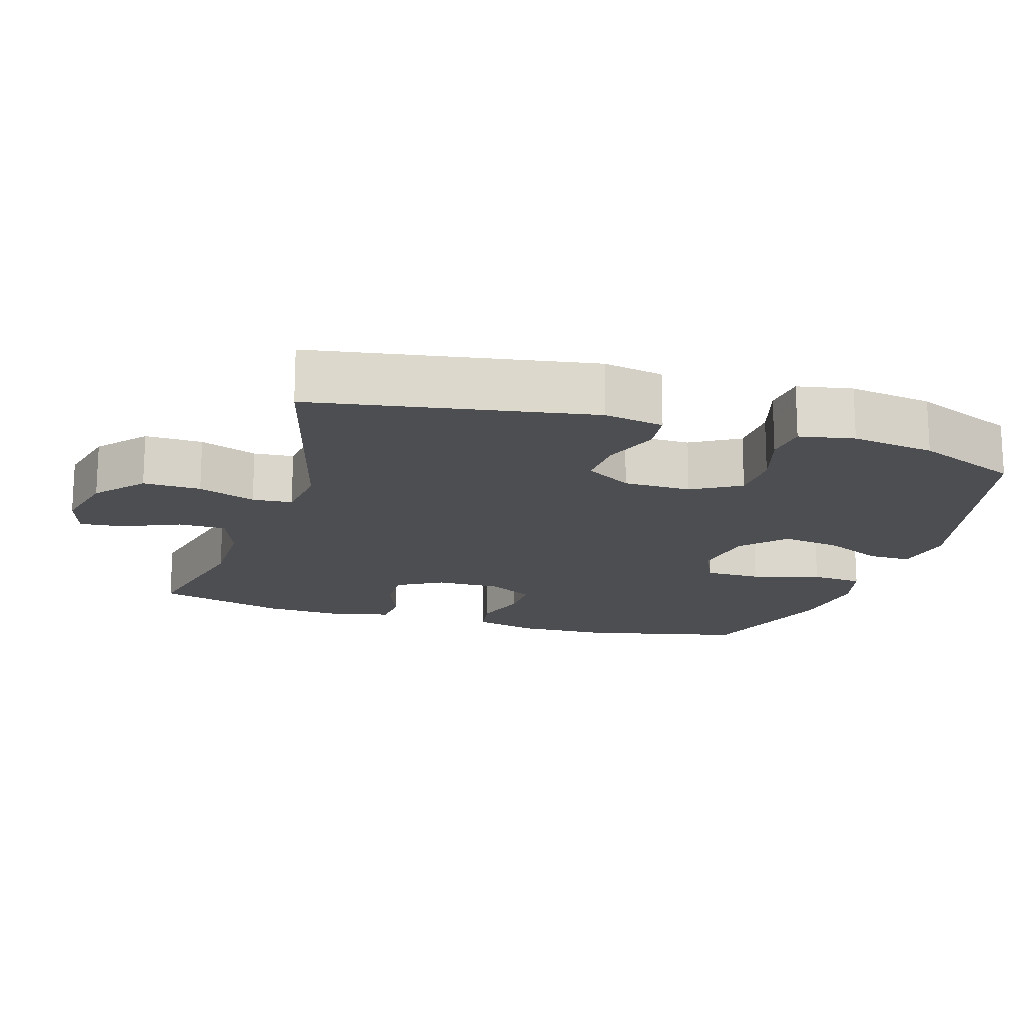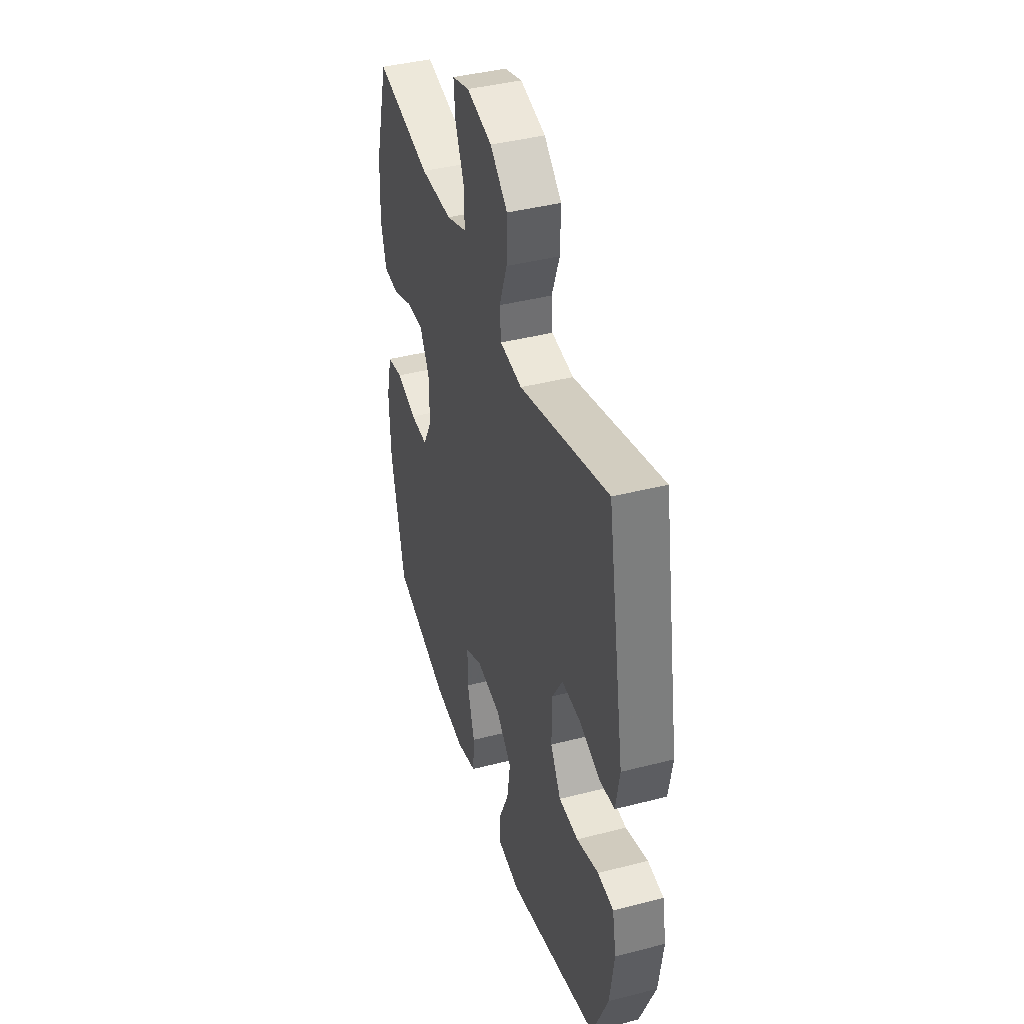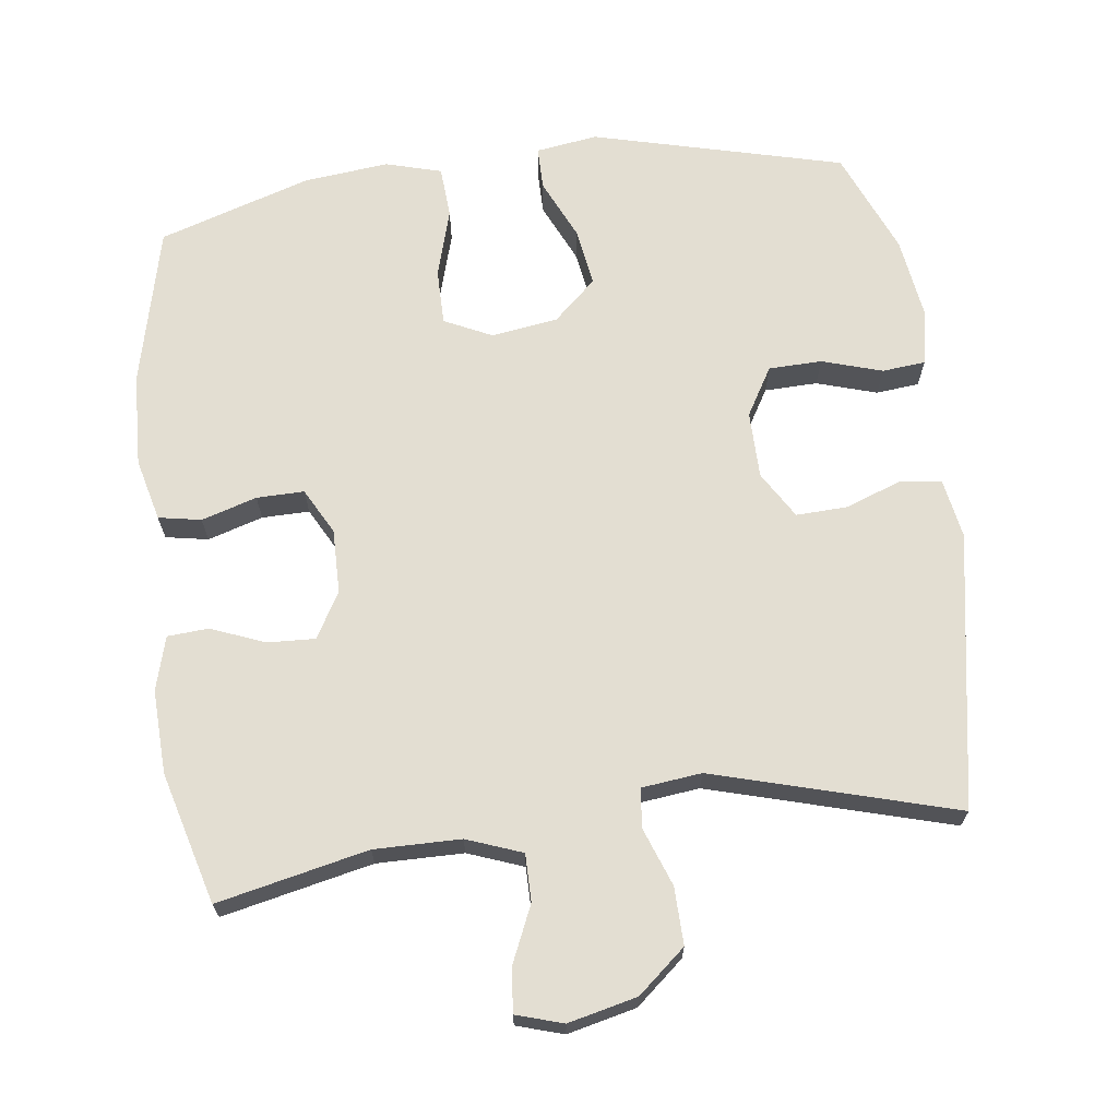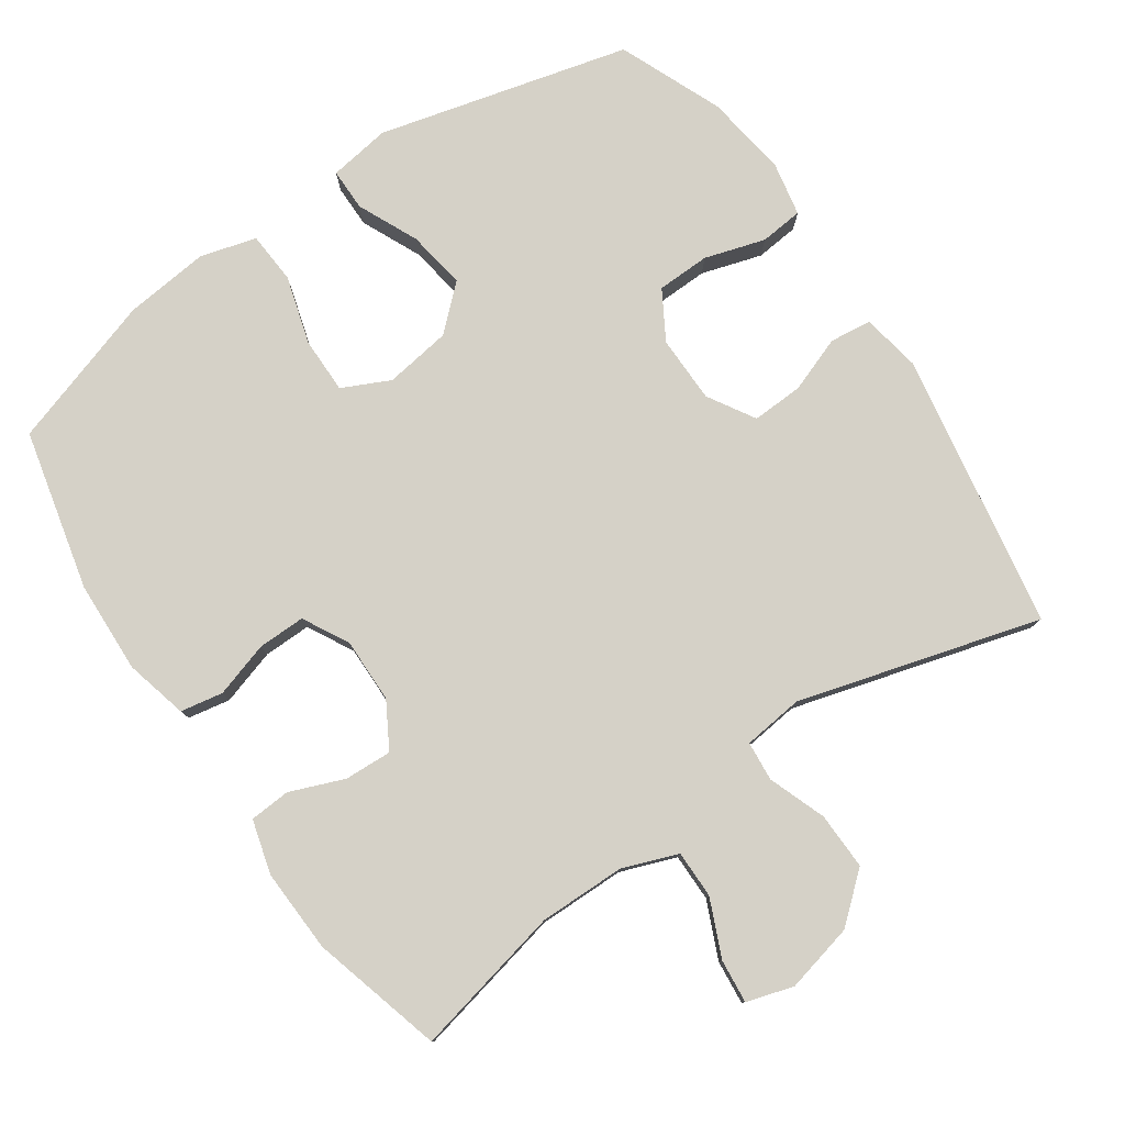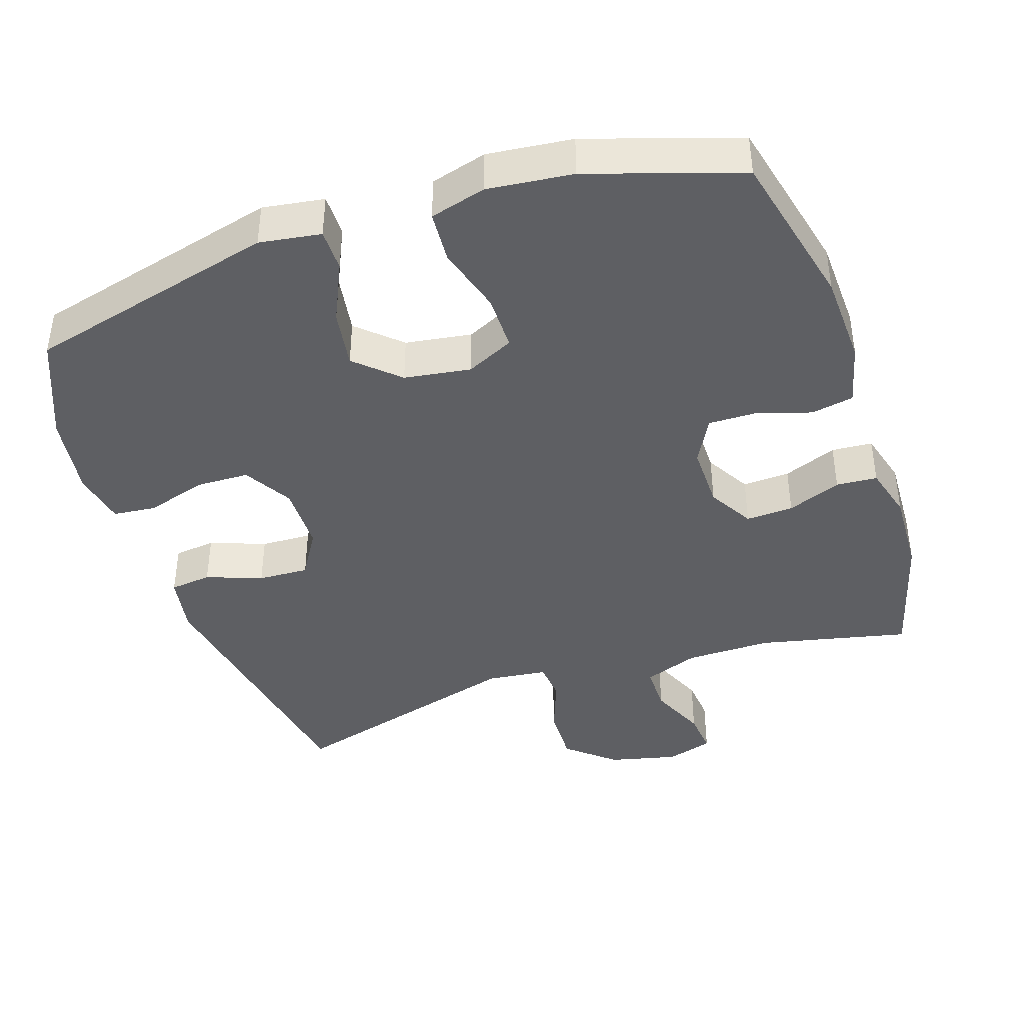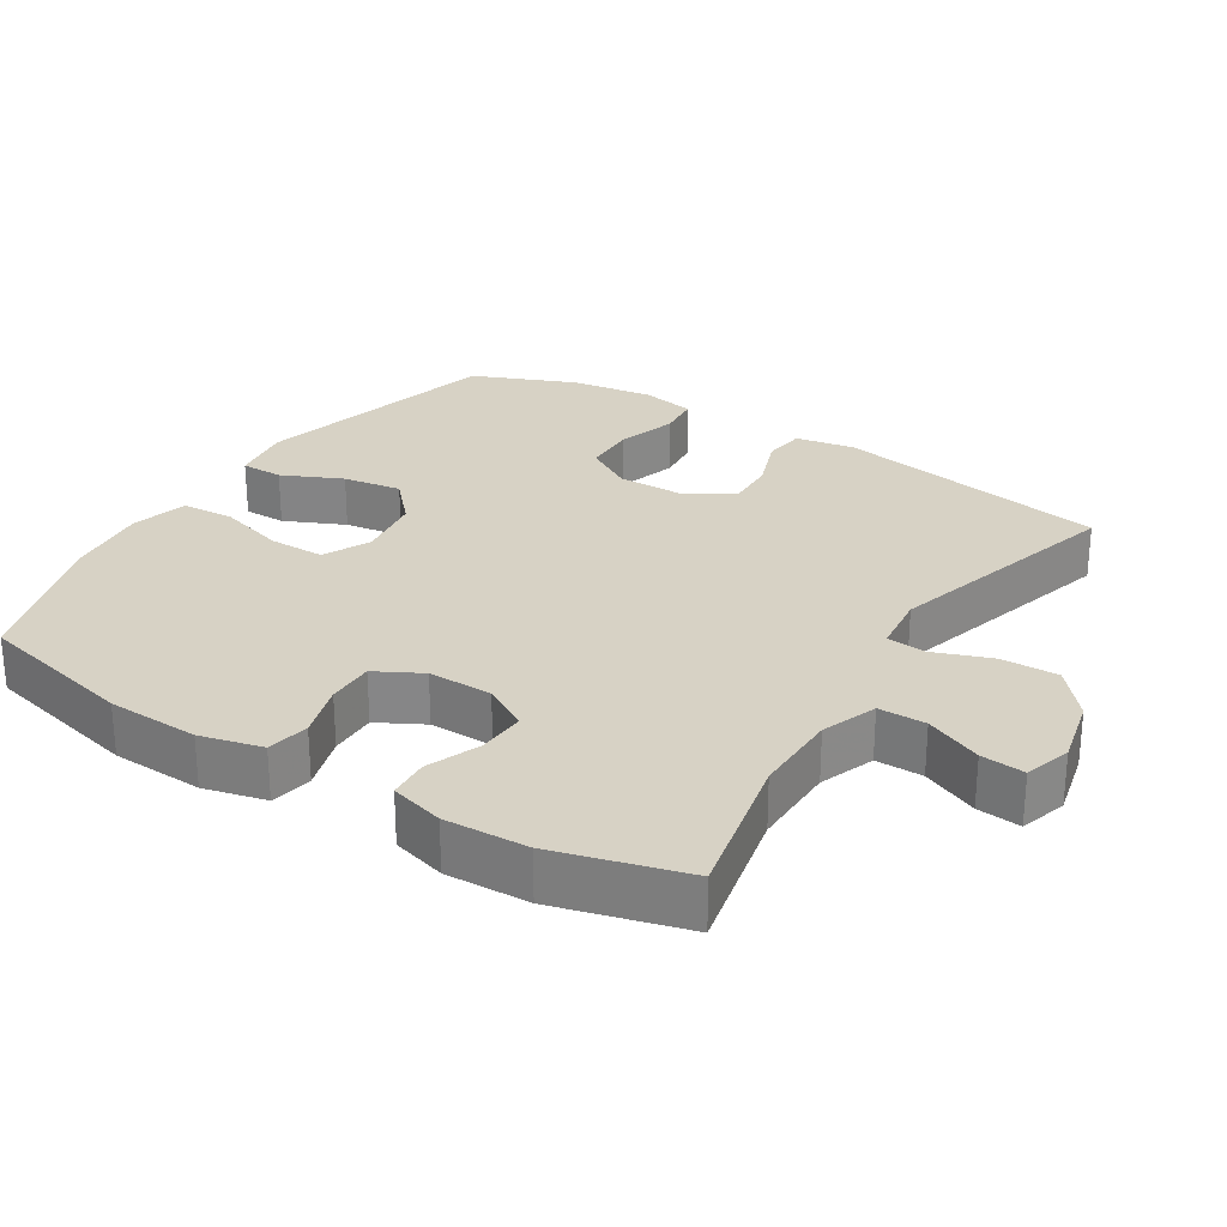
<metadata>
{"format":"obj","ext":"obj","renderer":"f3d","projection":"perspective","resolution":1024,"background":"white","views":[{"elev":-16.7,"azim":72.7,"up":"+Y"},{"elev":41.0,"azim":72.6,"up":"+Z"},{"elev":67.7,"azim":-7.2,"up":"+Y"},{"elev":79.0,"azim":-34.4,"up":"+Y"},{"elev":-41.4,"azim":-161.6,"up":"+Y"},{"elev":27.2,"azim":-57.7,"up":"+Y"}]}
</metadata>
<code>
v -0.5 0.07 -0.5
v -0.553 0.07 -0.274
v -0.558 0.07 -0.144
v -0.536 0.07 -0.056
v -0.476 0.07 -0.045
v -0.398 0.07 -0.069
v -0.331 0.07 -0.07
v -0.296 0.07 -0.005
v -0.297 0.07 0.086
v -0.334 0.07 0.15
v -0.401 0.07 0.147
v -0.477 0.07 0.117
v -0.535 0.07 0.121
v -0.556 0.07 0.197
v -0.551 0.07 0.315
v -0.5 0.07 0.5
v -0.288 0.07 0.453
v -0.166 0.07 0.454
v -0.088 0.07 0.483
v -0.088 0.07 0.55
v -0.123 0.07 0.63
v -0.129 0.07 0.692
v -0.063 0.07 0.712
v 0.034 0.07 0.689
v 0.101 0.07 0.632
v 0.099 0.07 0.551
v 0.069 0.07 0.47
v 0.074 0.07 0.414
v 0.159 0.07 0.404
v 0.5 0.07 0.5
v 0.568 0.07 0.11
v 0.553 0.07 0.026
v 0.494 0.07 0.019
v 0.415 0.07 0.048
v 0.343 0.07 0.051
v 0.303 0.07 -0.015
v 0.302 0.07 -0.11
v 0.342 0.07 -0.178
v 0.417 0.07 -0.18
v 0.502 0.07 -0.154
v 0.563 0.07 -0.16
v 0.578 0.07 -0.237
v 0.561 0.07 -0.354
v 0.5 0.07 -0.5
v 0.146 0.07 -0.59
v 0.059 0.07 -0.577
v 0.059 0.07 -0.517
v 0.098 0.07 -0.432
v 0.111 0.07 -0.349
v 0.051 0.07 -0.294
v -0.043 0.07 -0.28
v -0.11 0.07 -0.312
v -0.11 0.07 -0.391
v -0.082 0.07 -0.487
v -0.087 0.07 -0.56
v -0.166 0.07 -0.582
v -0.286 0.07 -0.569
v -0.5 0 -0.5
v -0.553 0 -0.274
v -0.558 0 -0.144
v -0.536 0 -0.056
v -0.476 0 -0.045
v -0.398 0 -0.069
v -0.331 0 -0.07
v -0.296 0 -0.005
v -0.297 0 0.086
v -0.334 0 0.15
v -0.401 0 0.147
v -0.477 0 0.117
v -0.535 0 0.121
v -0.556 0 0.197
v -0.551 0 0.315
v -0.5 0 0.5
v -0.288 0 0.453
v -0.166 0 0.454
v -0.088 0 0.483
v -0.088 0 0.55
v -0.123 0 0.63
v -0.129 0 0.692
v -0.063 0 0.712
v 0.034 0 0.689
v 0.101 0 0.632
v 0.099 0 0.551
v 0.069 0 0.47
v 0.074 0 0.414
v 0.159 0 0.404
v 0.5 0 0.5
v 0.568 0 0.11
v 0.553 0 0.026
v 0.494 0 0.019
v 0.415 0 0.048
v 0.343 0 0.051
v 0.303 0 -0.015
v 0.302 0 -0.11
v 0.342 0 -0.178
v 0.417 0 -0.18
v 0.502 0 -0.154
v 0.563 0 -0.16
v 0.578 0 -0.237
v 0.561 0 -0.354
v 0.5 0 -0.5
v 0.146 0 -0.59
v 0.059 0 -0.577
v 0.059 0 -0.517
v 0.098 0 -0.432
v 0.111 0 -0.349
v 0.051 0 -0.294
v -0.043 0 -0.28
v -0.11 0 -0.312
v -0.11 0 -0.391
v -0.082 0 -0.487
v -0.087 0 -0.56
v -0.166 0 -0.582
v -0.286 0 -0.569
f 53 54 55 56
f 52 53 56 57
f 45 46 47 48
f 45 48 49
f 44 45 49
f 43 44 49 50
f 39 40 41 42
f 38 39 42 43
f 31 32 33 34
f 29 30 31 34
f 28 29 34 35
f 24 25 26 27
f 24 27 28
f 23 24 28
f 20 21 22 23
f 19 20 23 28
f 18 19 28 35
f 14 15 16 17
f 11 12 13 14
f 10 11 14 17
f 9 10 17 18
f 3 4 5 6
f 3 6 7
f 2 3 7
f 52 57 1 2
f 51 52 2 7
f 38 43 50 51
f 37 38 51 7
f 36 37 7 8
f 18 35 36
f 8 9 18 36
f 113 112 111 110
f 114 113 110 109
f 105 104 103 102
f 106 105 102
f 106 102 101
f 107 106 101 100
f 99 98 97 96
f 100 99 96 95
f 91 90 89 88
f 91 88 87 86
f 92 91 86 85
f 84 83 82 81
f 85 84 81
f 85 81 80
f 80 79 78 77
f 85 80 77 76
f 92 85 76 75
f 74 73 72 71
f 71 70 69 68
f 74 71 68 67
f 75 74 67 66
f 63 62 61 60
f 64 63 60
f 64 60 59
f 59 58 114 109
f 64 59 109 108
f 108 107 100 95
f 64 108 95 94
f 65 64 94 93
f 93 92 75
f 93 75 66 65
f 1 58 59 2
f 2 59 60 3
f 3 60 61 4
f 4 61 62 5
f 5 62 63 6
f 6 63 64 7
f 7 64 65 8
f 8 65 66 9
f 9 66 67 10
f 10 67 68 11
f 11 68 69 12
f 12 69 70 13
f 13 70 71 14
f 14 71 72 15
f 15 72 73 16
f 16 73 74 17
f 17 74 75 18
f 18 75 76 19
f 19 76 77 20
f 20 77 78 21
f 21 78 79 22
f 22 79 80 23
f 23 80 81 24
f 24 81 82 25
f 25 82 83 26
f 26 83 84 27
f 27 84 85 28
f 28 85 86 29
f 29 86 87 30
f 30 87 88 31
f 31 88 89 32
f 32 89 90 33
f 33 90 91 34
f 34 91 92 35
f 35 92 93 36
f 36 93 94 37
f 37 94 95 38
f 38 95 96 39
f 39 96 97 40
f 40 97 98 41
f 41 98 99 42
f 42 99 100 43
f 43 100 101 44
f 44 101 102 45
f 45 102 103 46
f 46 103 104 47
f 47 104 105 48
f 48 105 106 49
f 49 106 107 50
f 50 107 108 51
f 51 108 109 52
f 52 109 110 53
f 53 110 111 54
f 54 111 112 55
f 55 112 113 56
f 56 113 114 57
f 57 114 58 1

</code>
